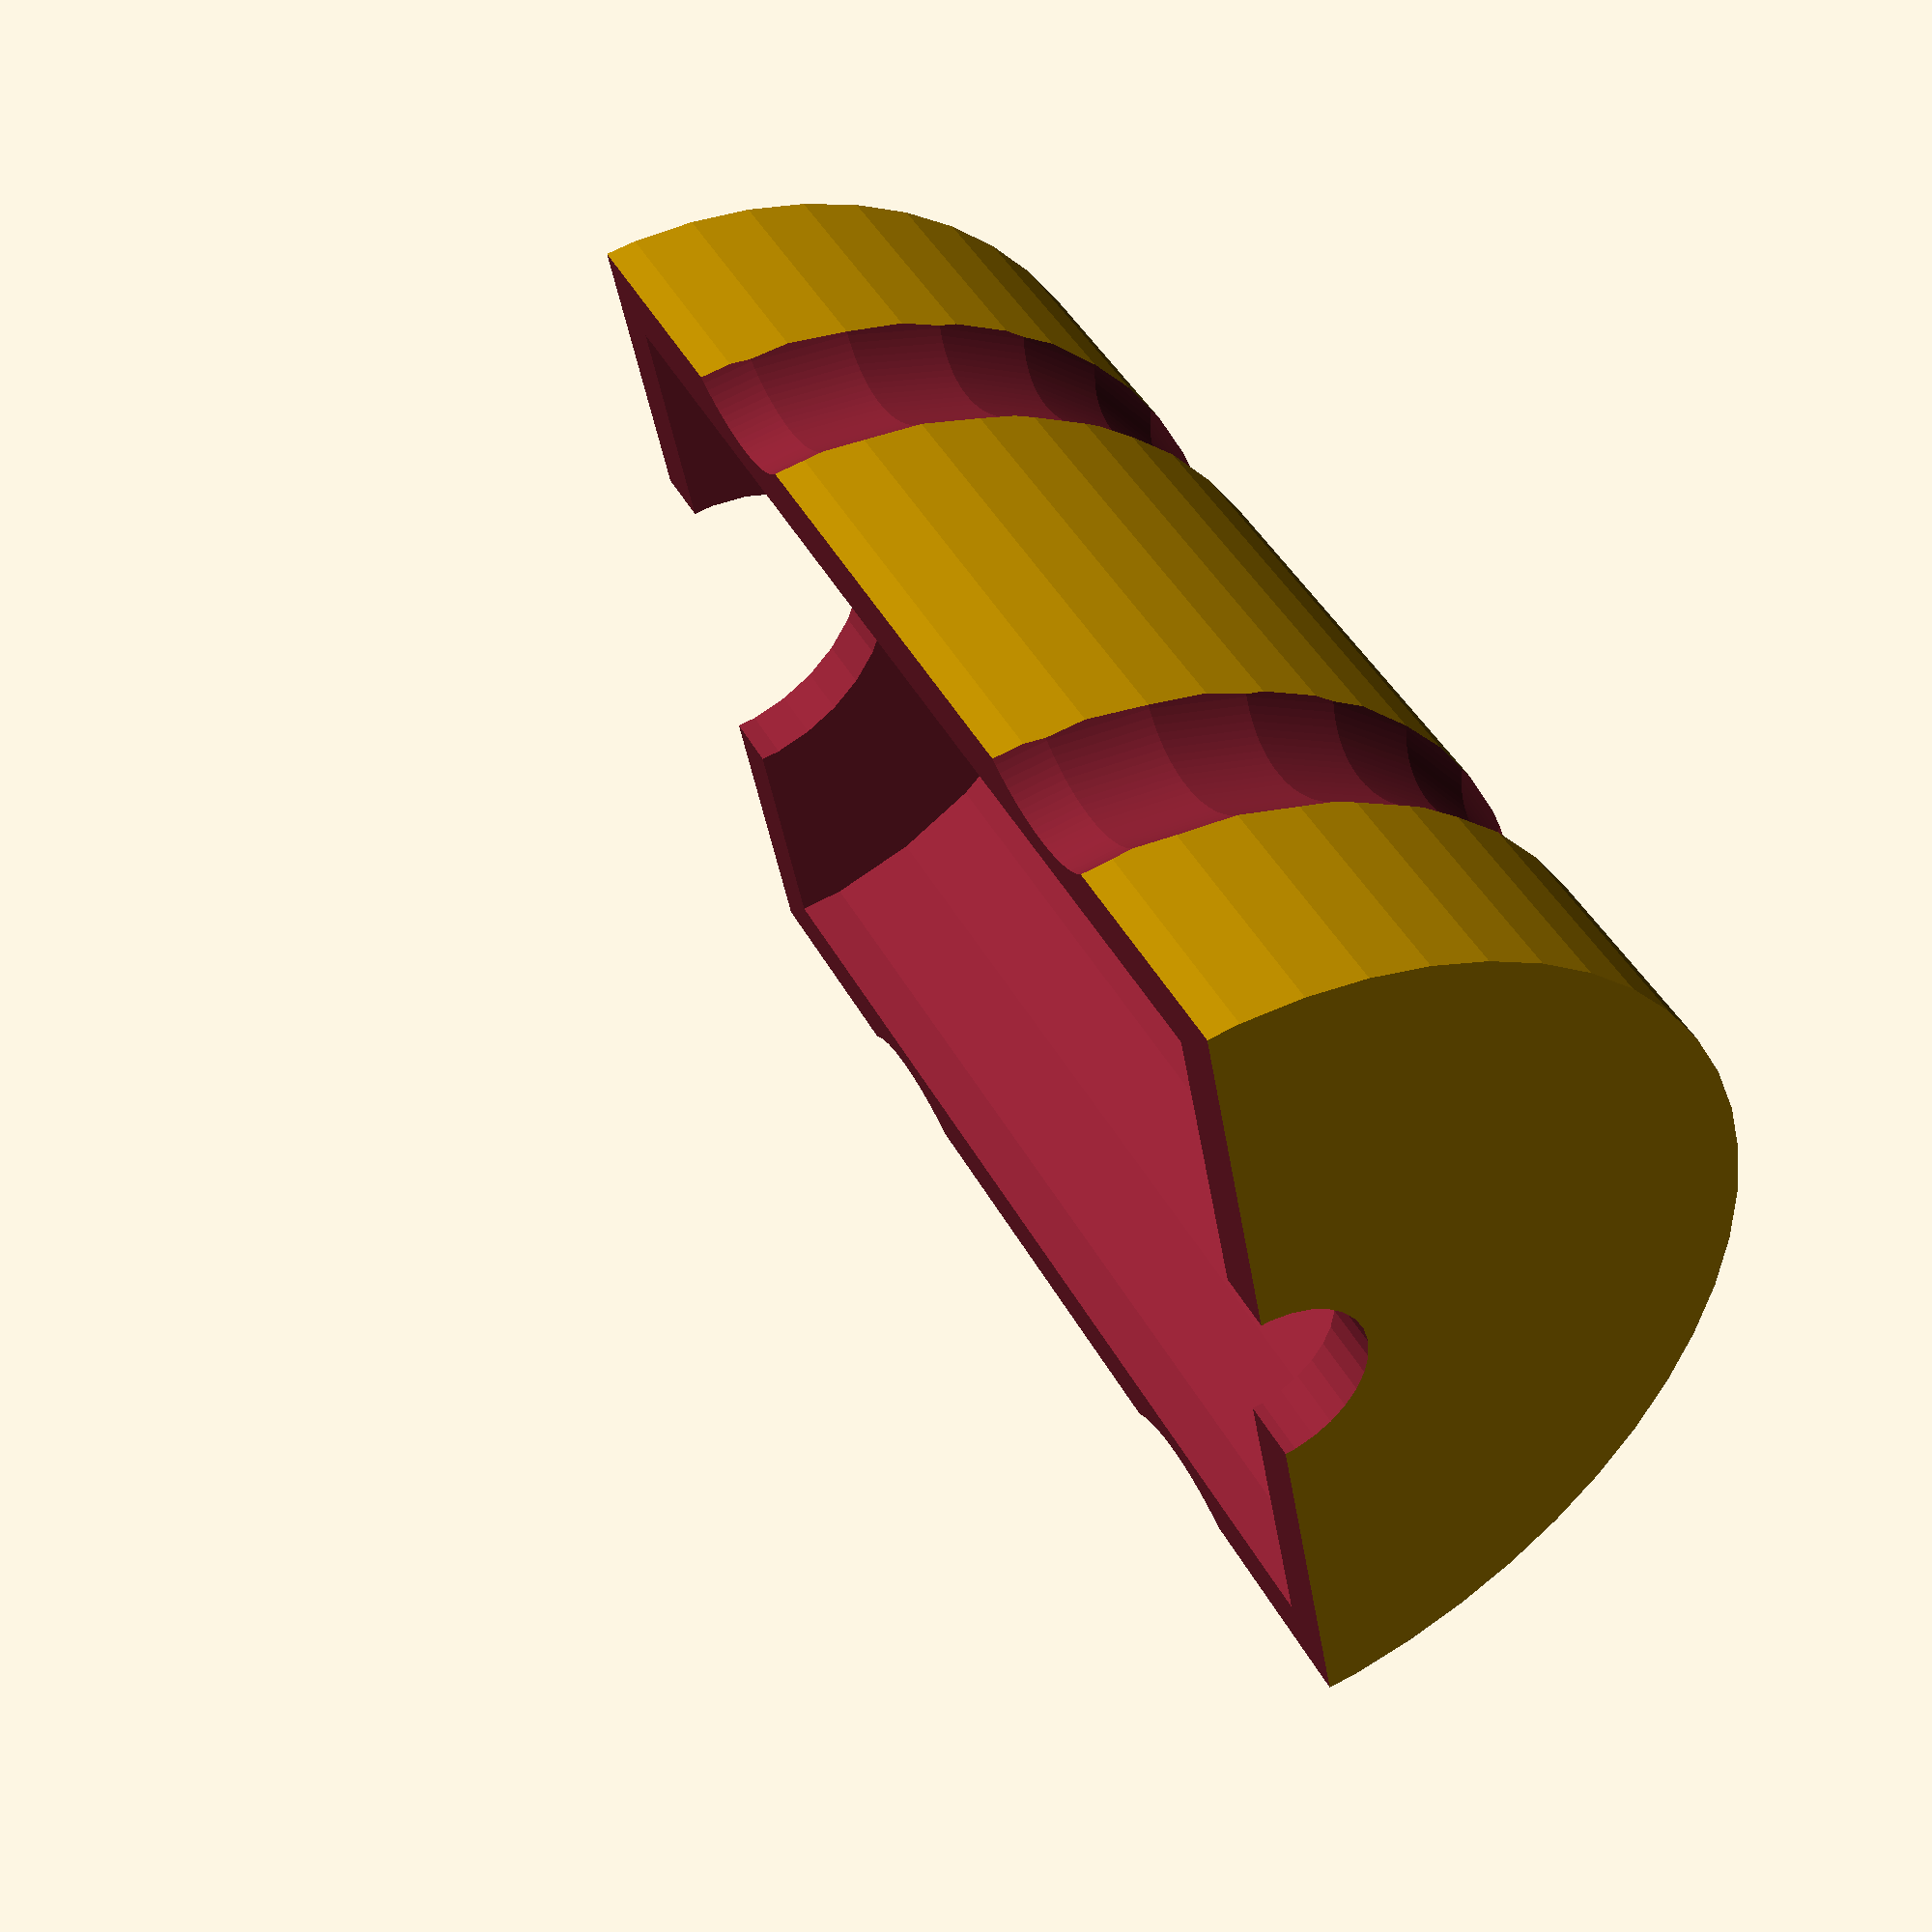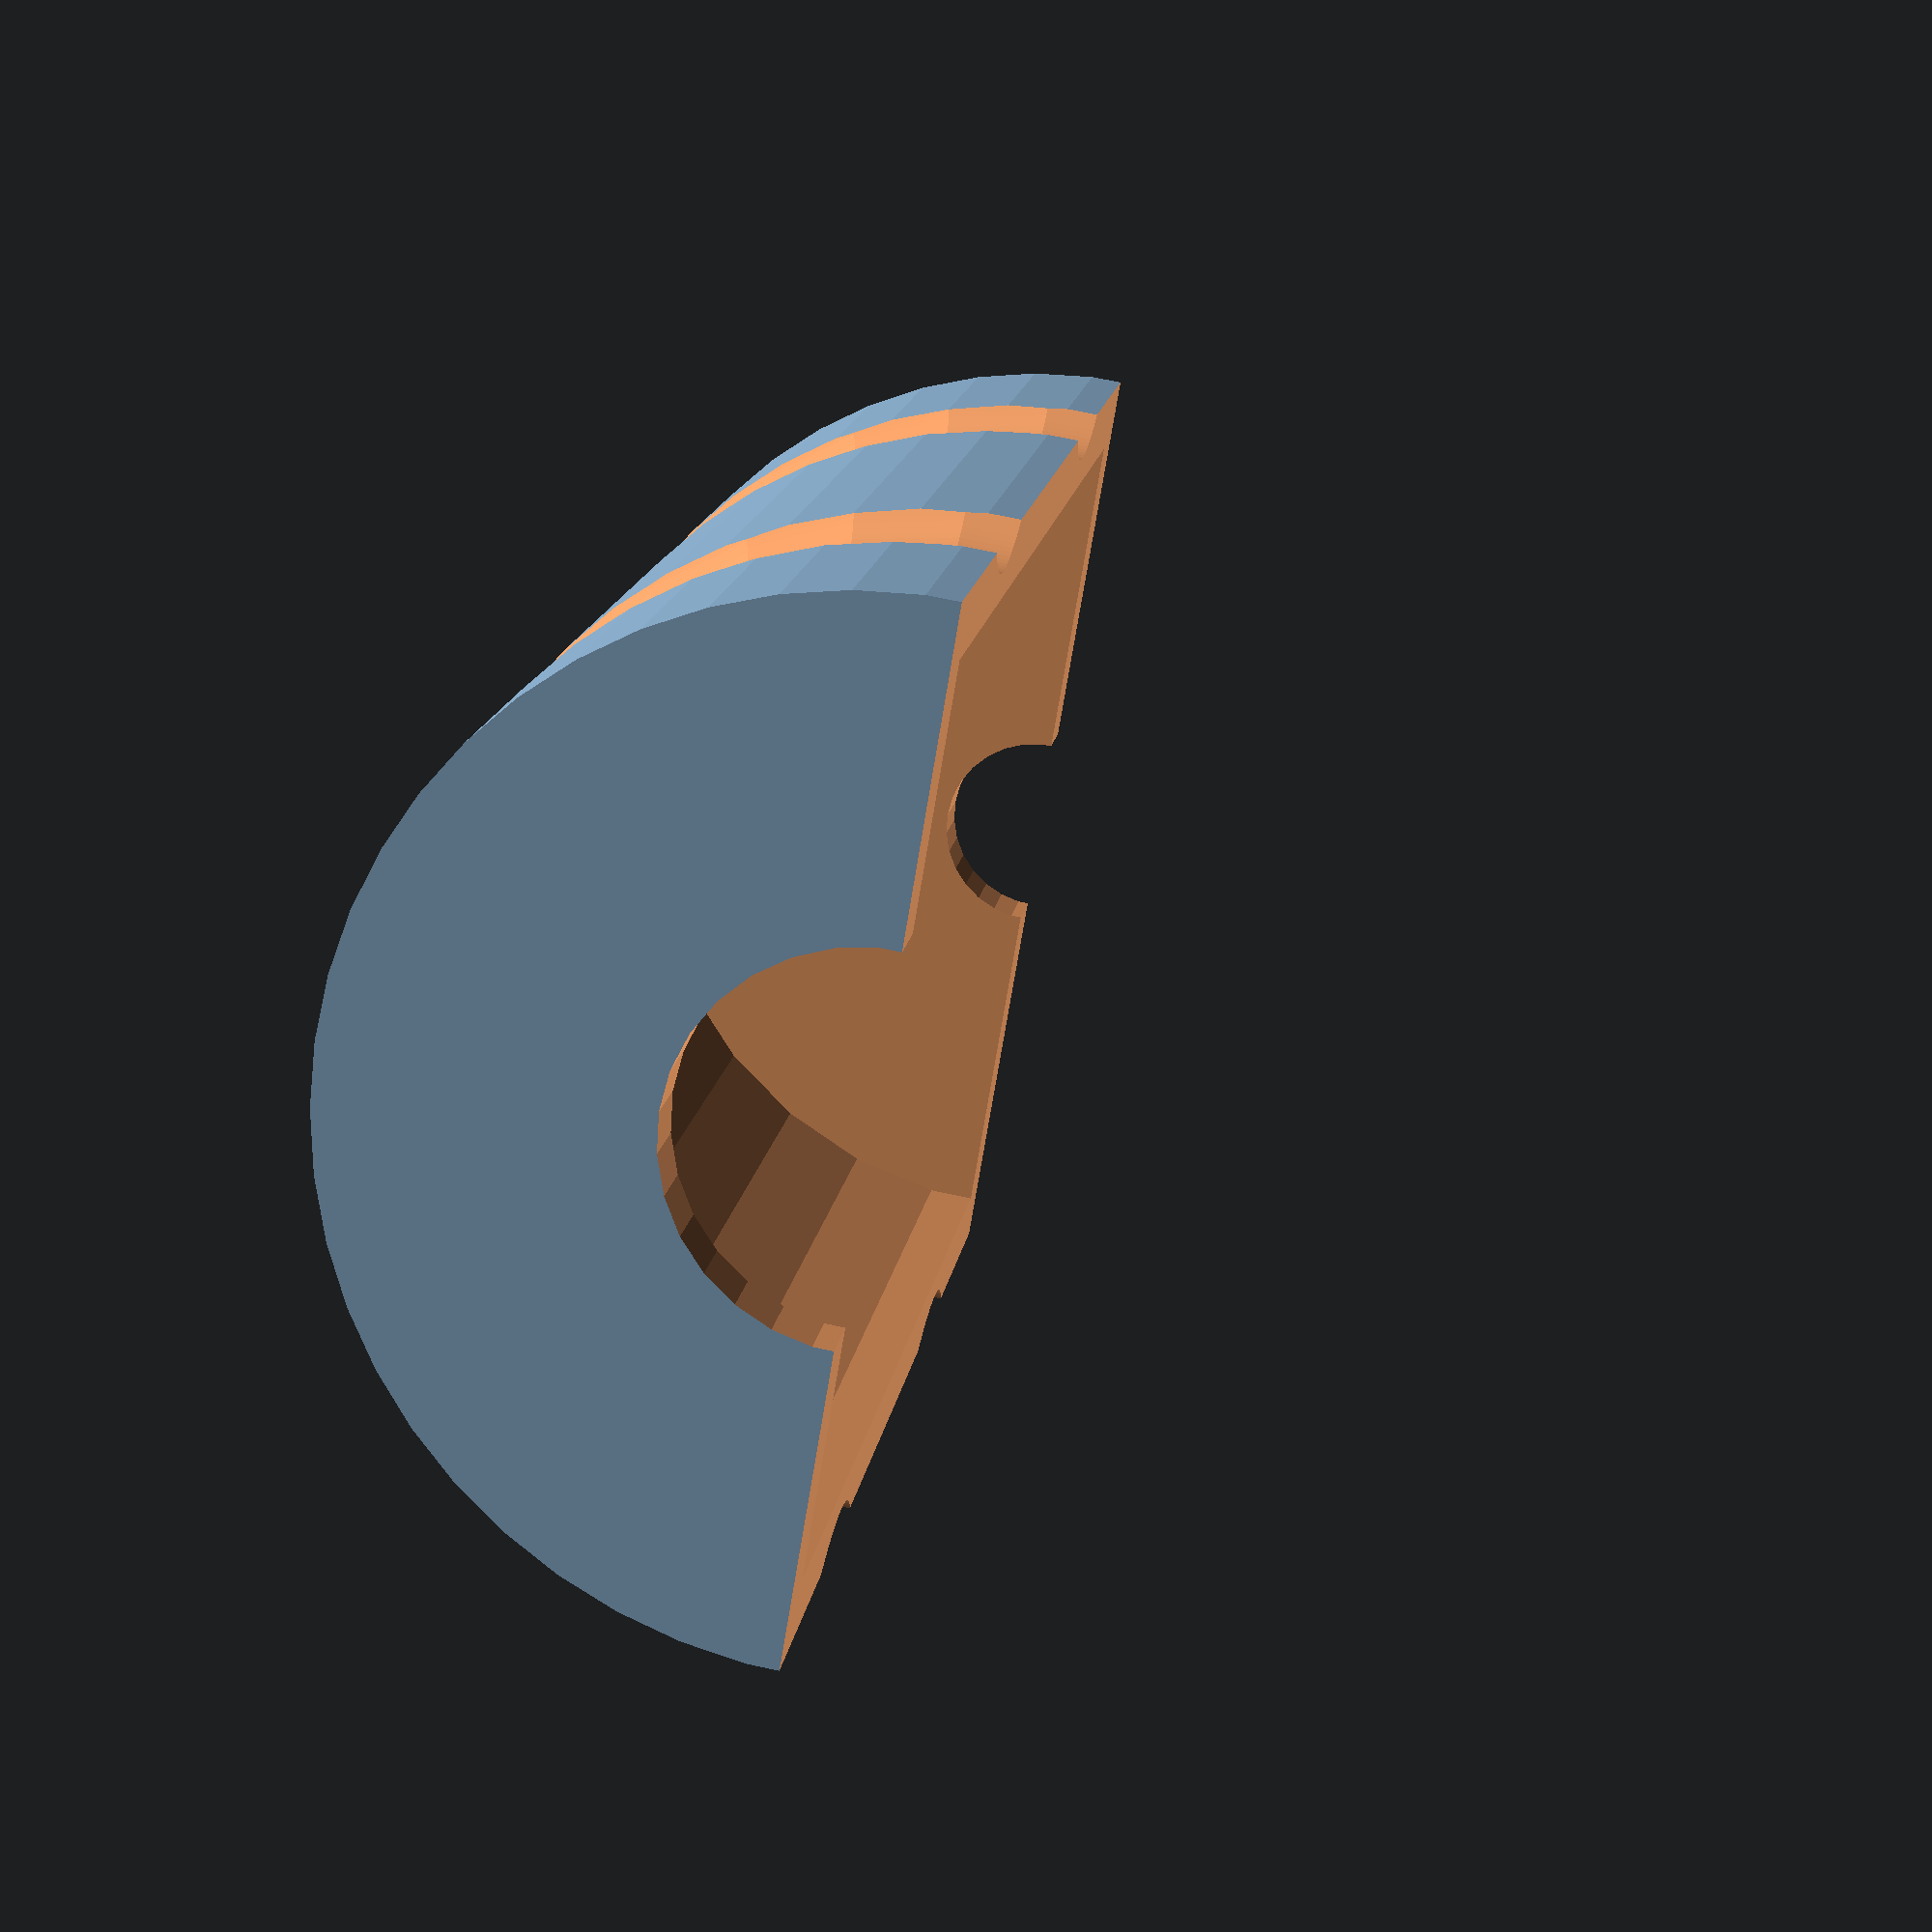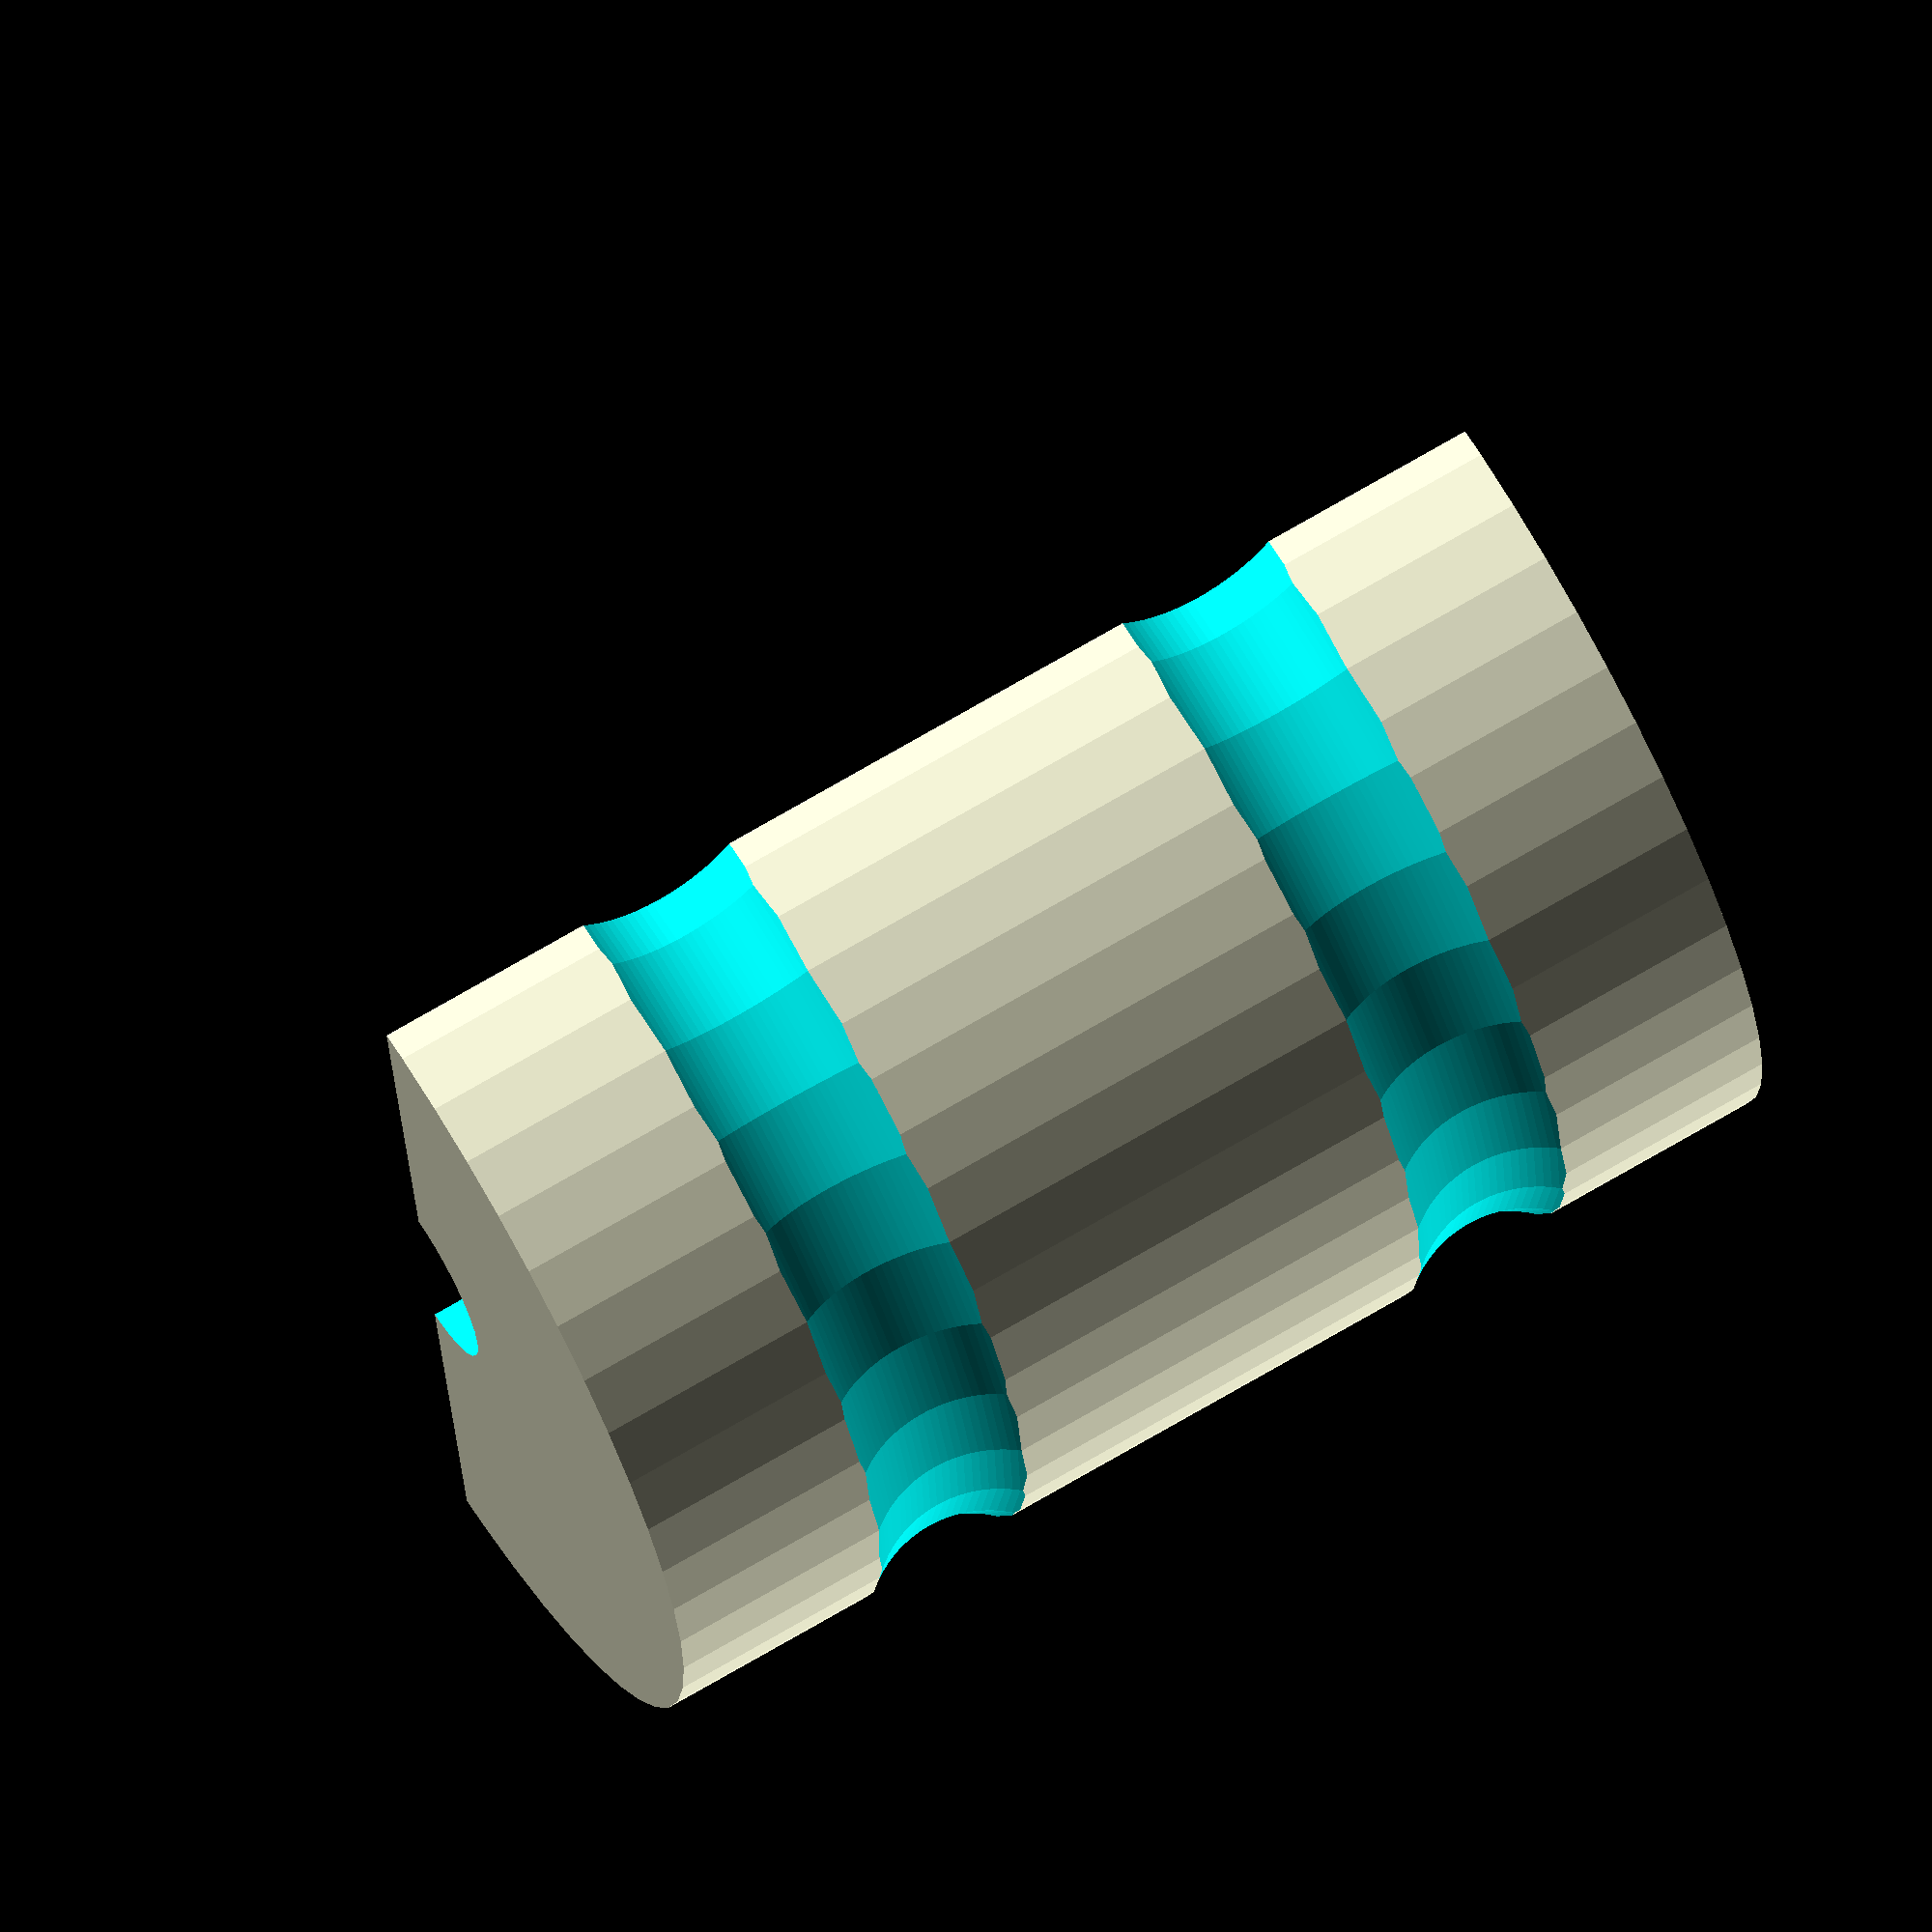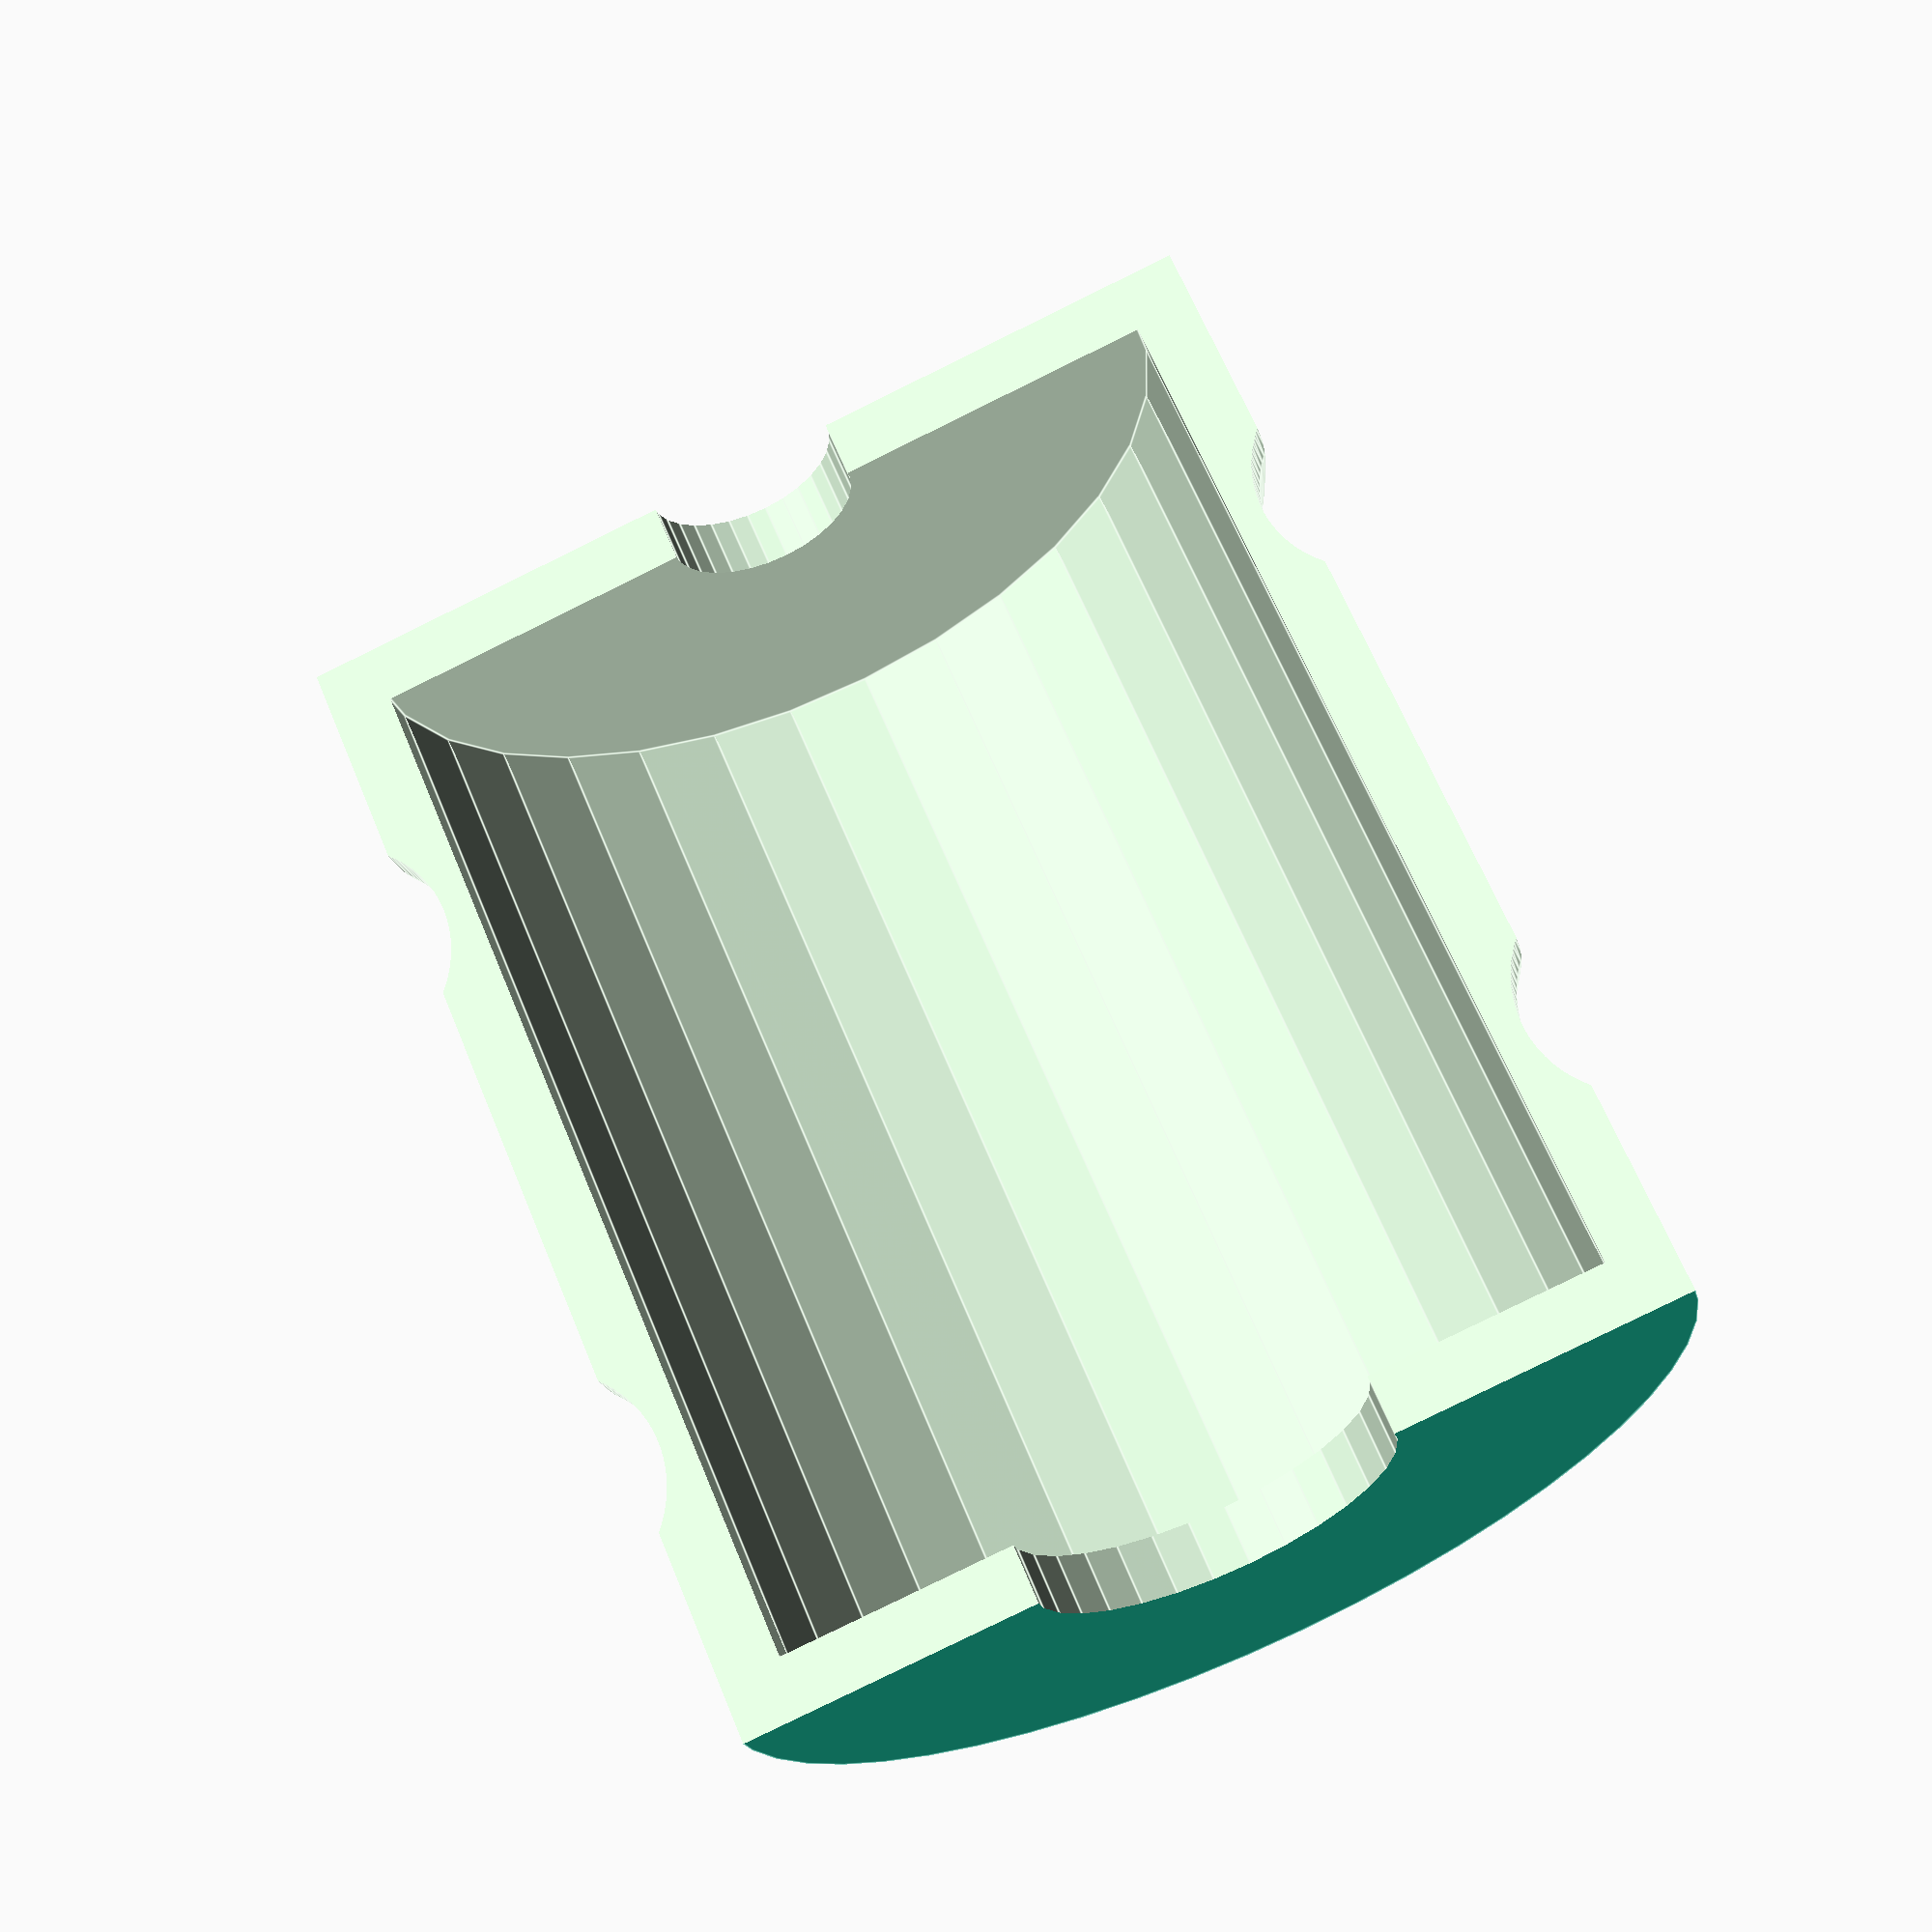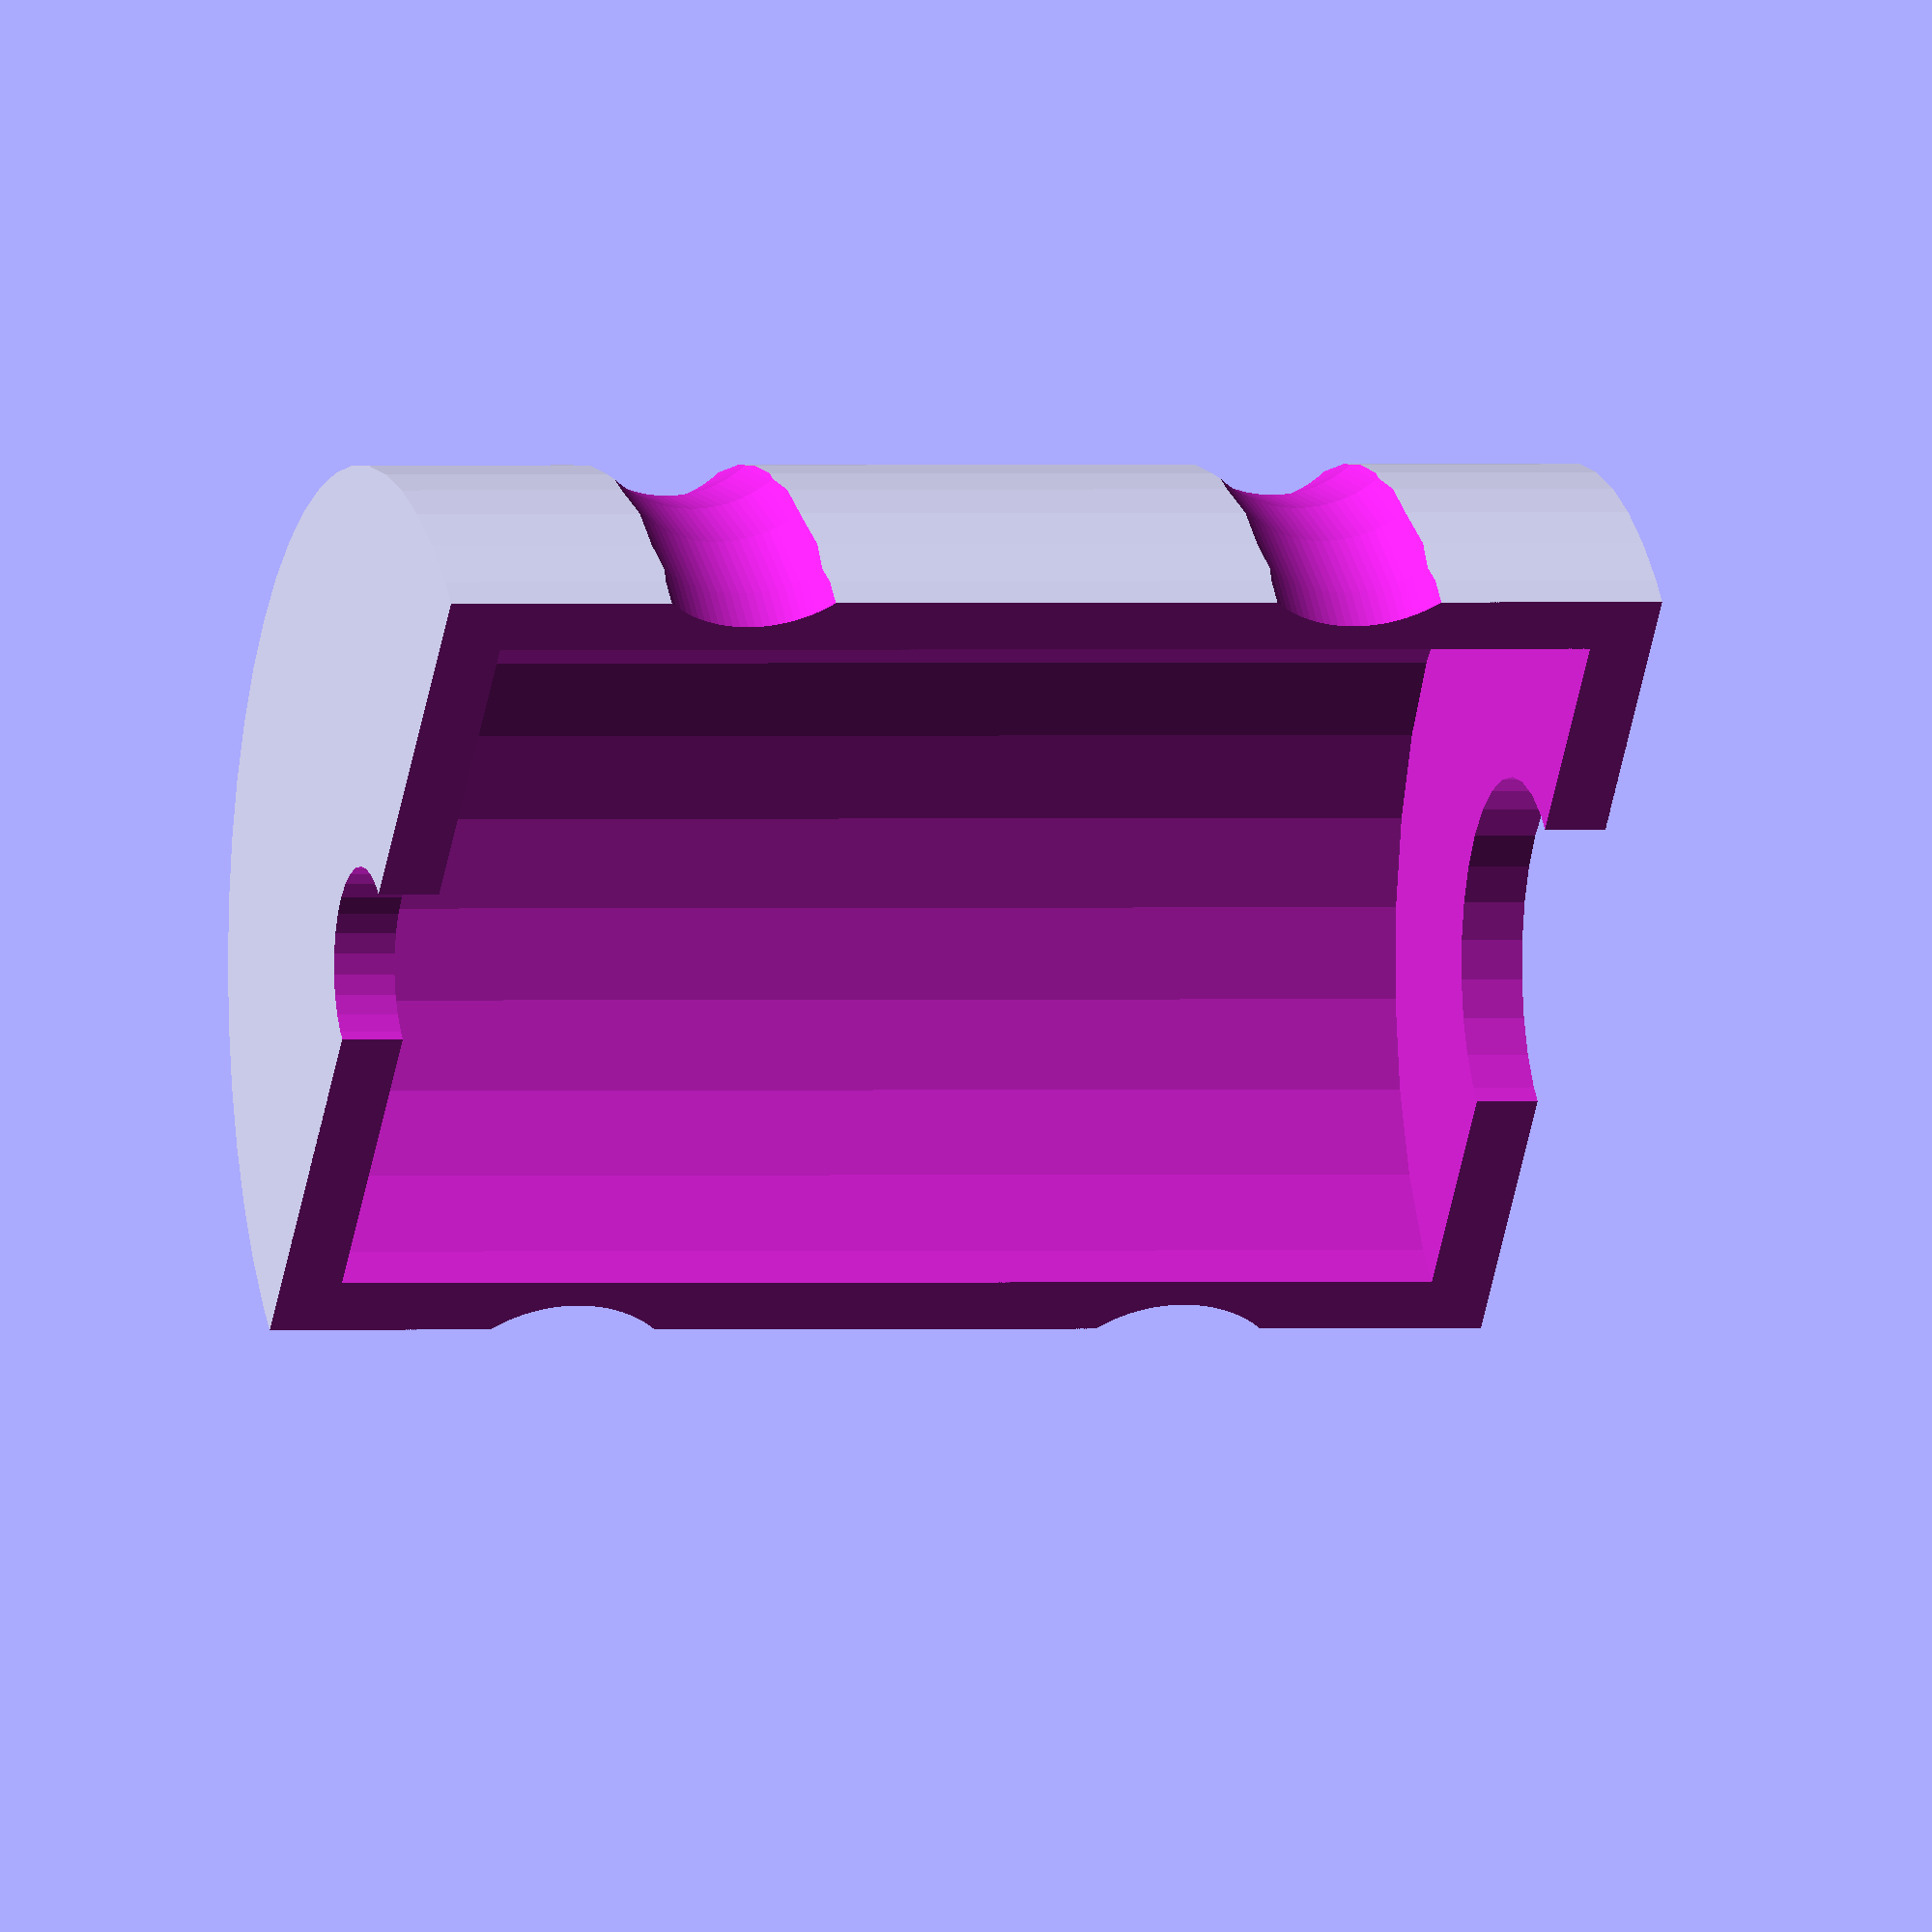
<openscad>
// a filament cleaner to hold a sponge with cable ties

rotate([0,90,0])
difference() {
 rotate([0,90,0])
 difference() {
   translate([0,0,-10]) cylinder(r=8,h=20,$fn=50);
   translate([0,0,-9]) cylinder(r=7.,h=18,$fn=30);
   cylinder(r=3,h=30,$fn=30);
   translate([0,0,-30]) cylinder(r=1.6,h=30,$fn=30);
  //add two lines for cable ties  
  translate([0,0,5])
   rotate_extrude(convexity = 10)
    translate([9.5, 0, 0])
      circle(r = 2, $fn = 100);

  translate([0,0,-5])
   rotate_extrude(convexity = 10)
     translate([9.5, 0, 0])
     circle(r = 2, $fn = 100);
 };
 translate([-25,-25,-50]) cube([50,50,50]);
}

</openscad>
<views>
elev=136.0 azim=169.8 roll=206.7 proj=p view=solid
elev=344.6 azim=350.4 roll=187.9 proj=p view=wireframe
elev=110.0 azim=171.0 roll=120.8 proj=o view=wireframe
elev=115.6 azim=284.2 roll=22.2 proj=p view=edges
elev=179.7 azim=43.3 roll=105.3 proj=o view=wireframe
</views>
